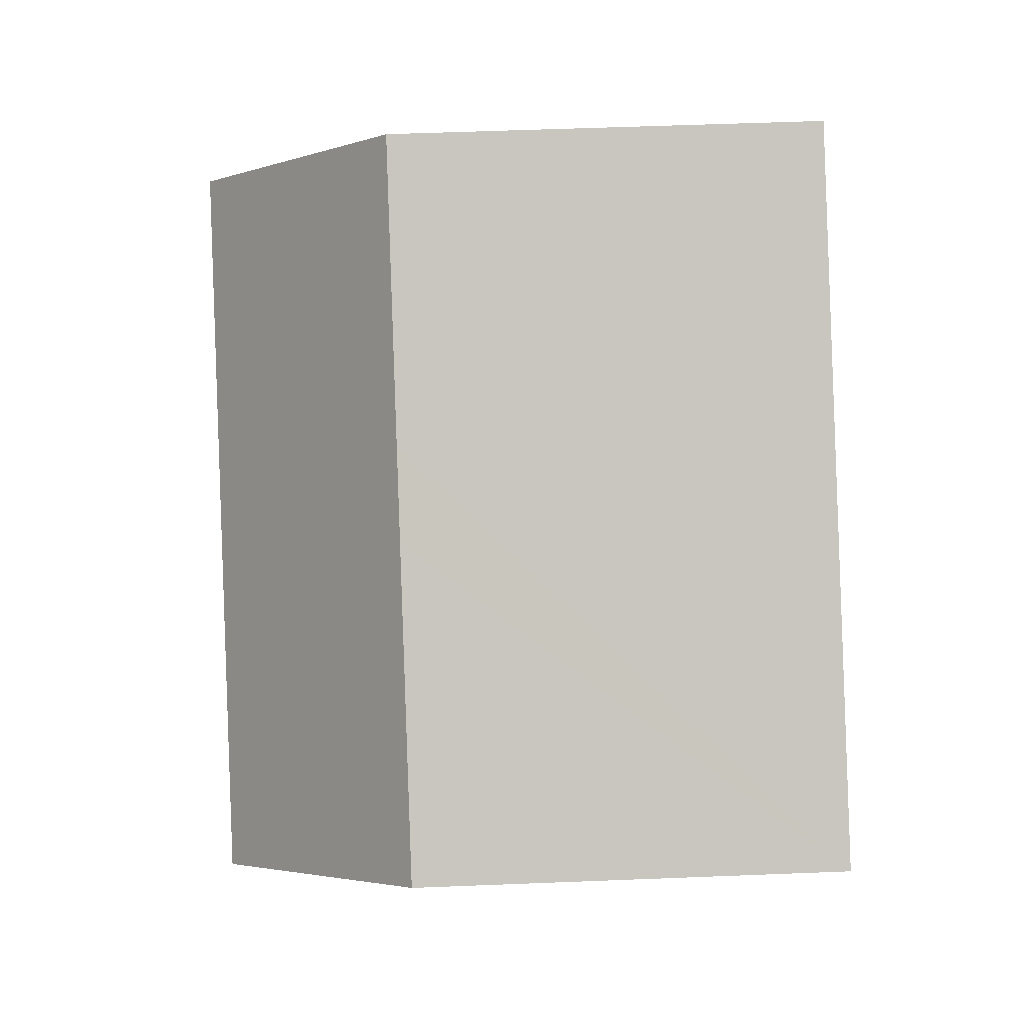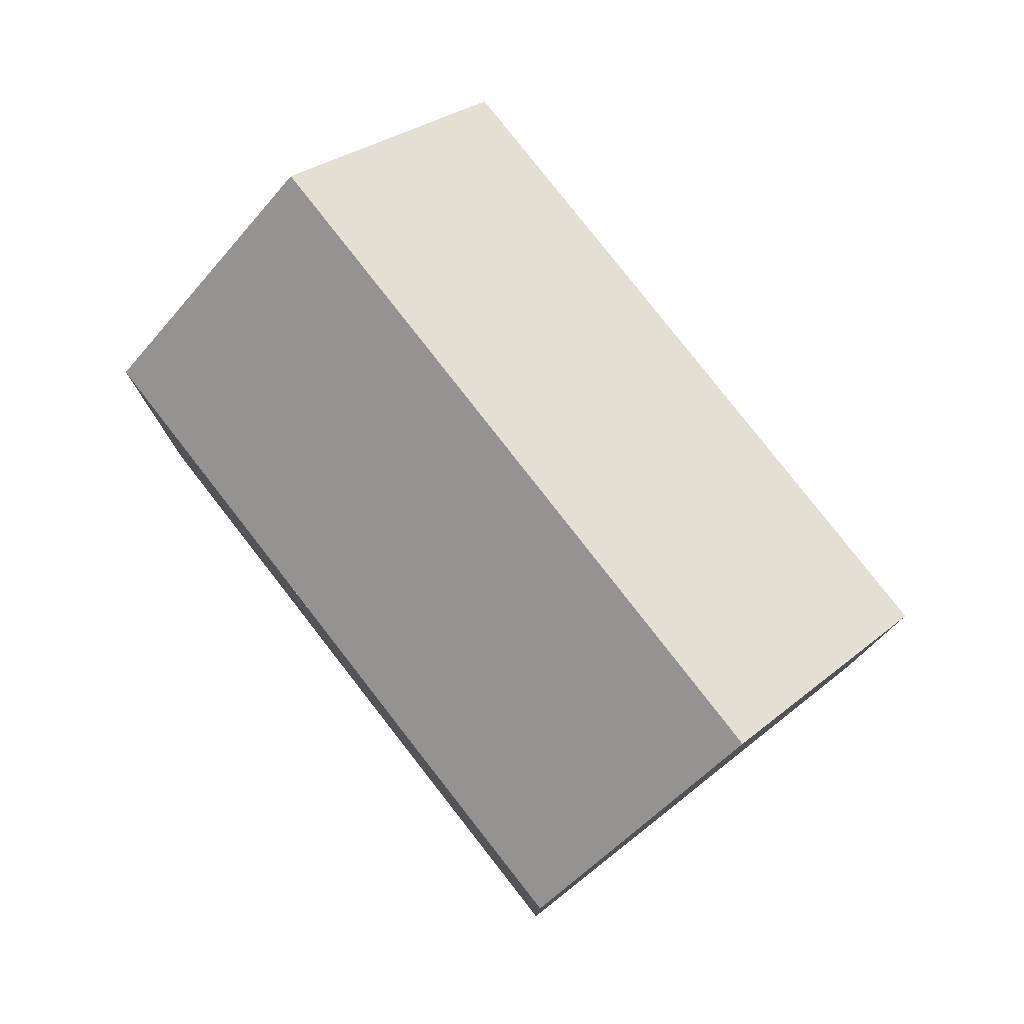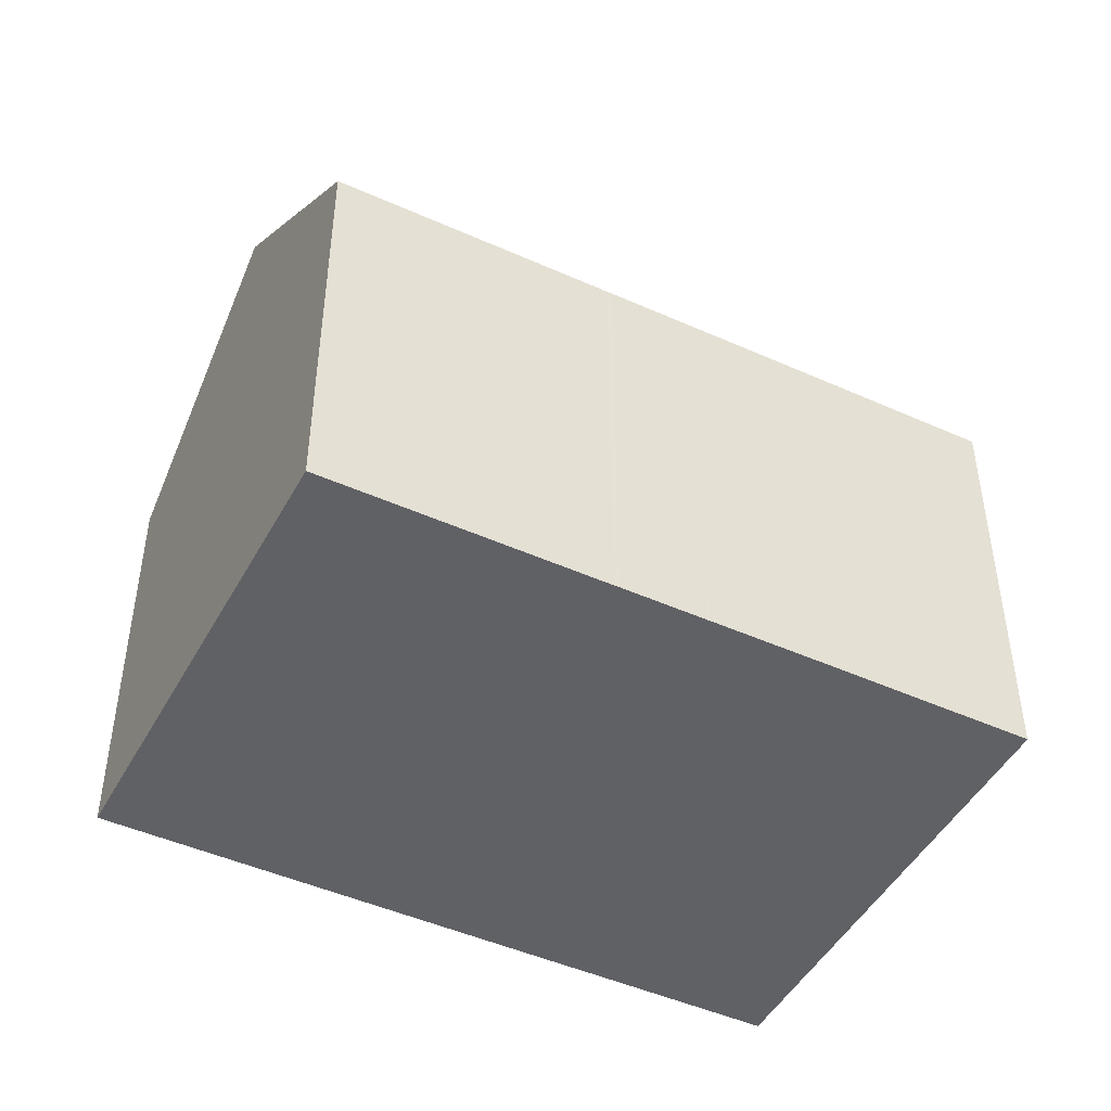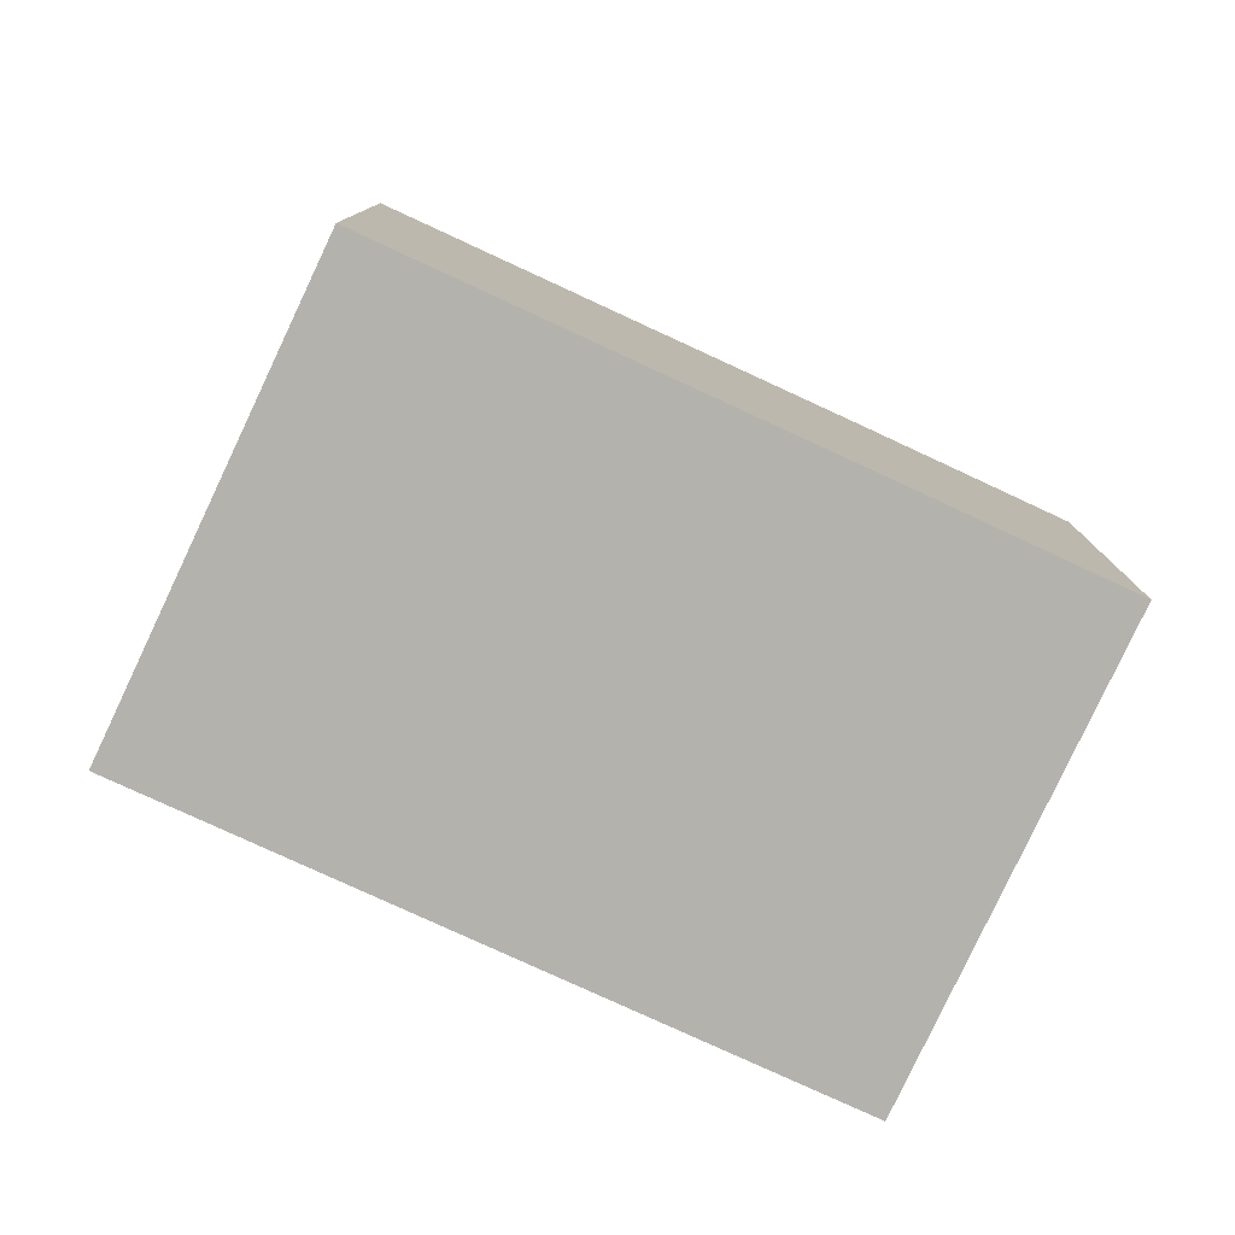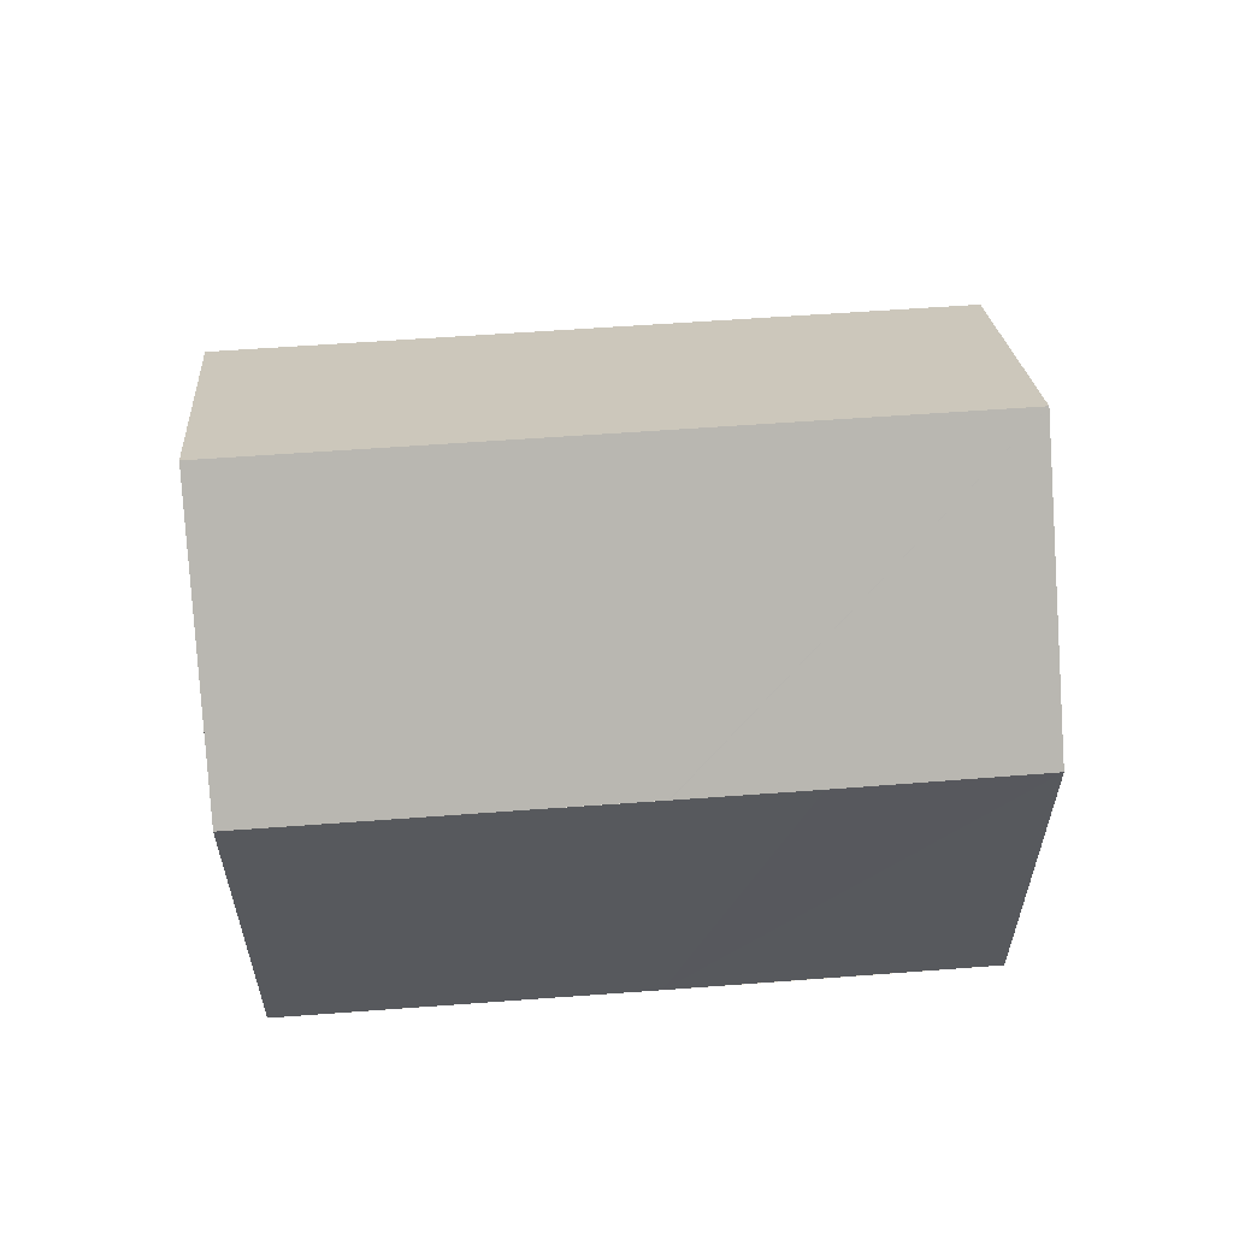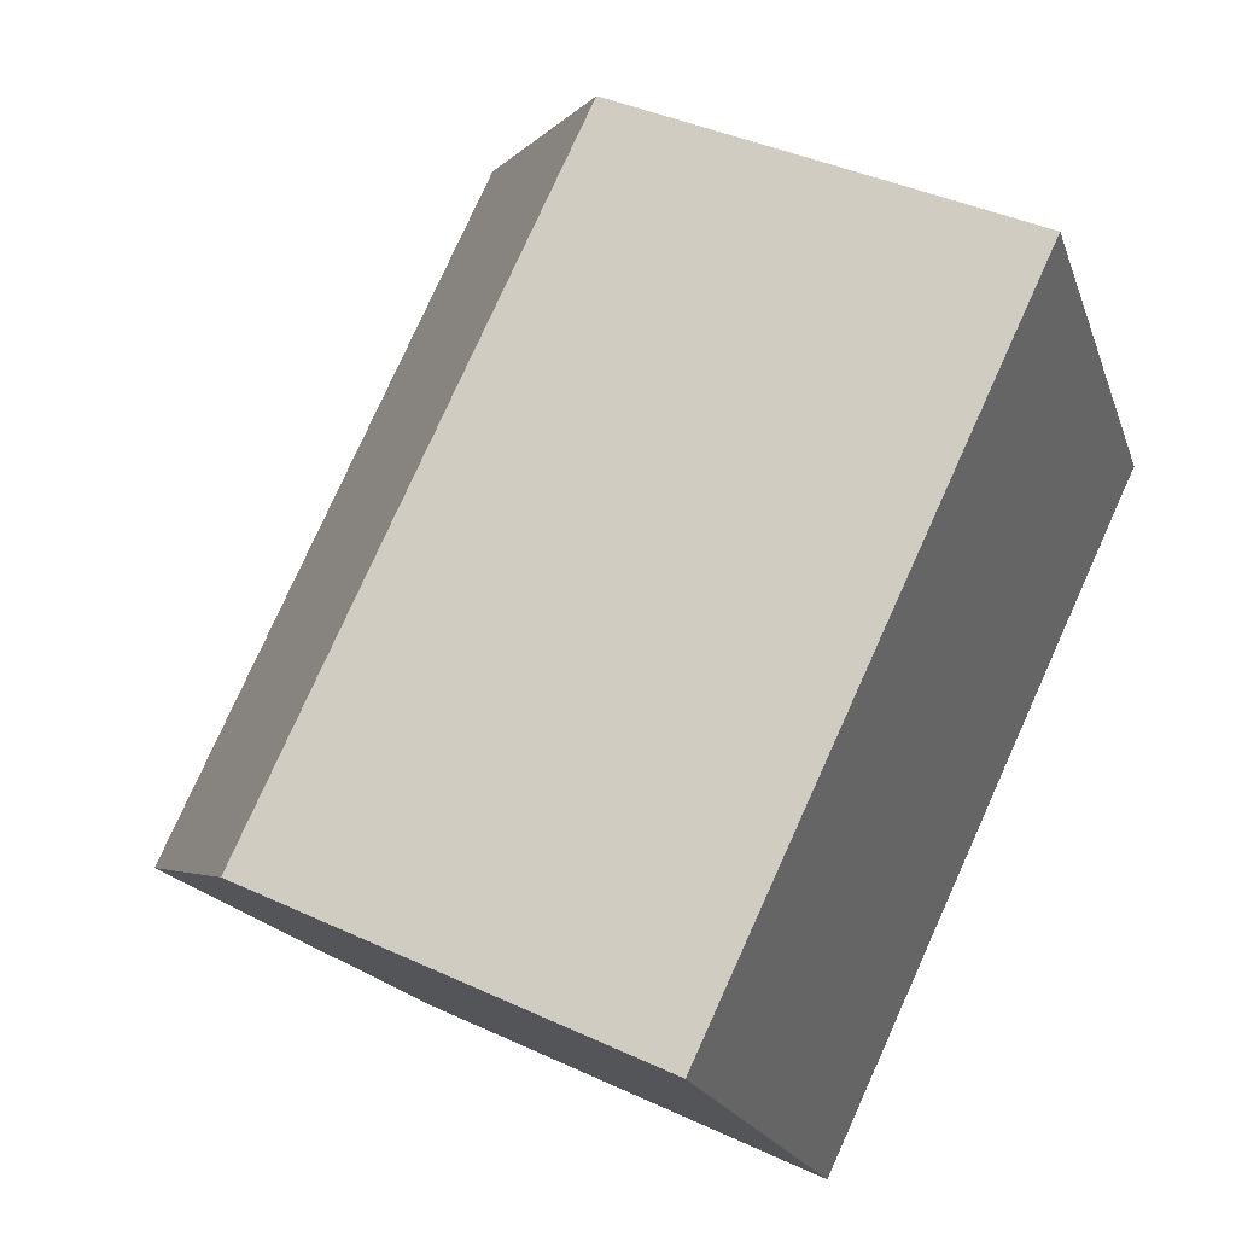
<metadata>
{"format":"obj","ext":"obj","renderer":"f3d","projection":"perspective","resolution":1024,"background":"white","views":[{"elev":54.9,"azim":-92.4,"up":"+Z"},{"elev":79.1,"azim":-162.2,"up":"+Y"},{"elev":-47.1,"azim":118.8,"up":"+Y"},{"elev":-79.5,"azim":121.0,"up":"+Y"},{"elev":60.3,"azim":141.4,"up":"+Y"},{"elev":40.0,"azim":-60.1,"up":"+Z"}]}
</metadata>
<code>
v  3.374 15.14 -5.012
v  13.6 10.38 -5.346
v  13.58 10.38 -5.361
v  18.04 15.14 5.006
v  15.49 10.38 -4.054
v  18.22 10.38 -2.2
v  21.09 10.81 0.434
v  21.4 10.37 -0.033
v  10.89 10.38 -7.193
v  6.734 10.4 -10
v  6.379 10.9 -9.475
v  6.714 10.38 4.585
v  0.352 10.88 -0.523
v  0 10.38 6.357e-16
v  8.62 10.38 5.887
v  11.87 10.38 8.105
v  15.1 10.96 9.423
v  14.69 10.38 10.04
v  14.69 -6.145e-16 10.04
v  15.1 -5.77e-16 9.423
v  21.09 -2.657e-17 0.434
v  21.4 2.021e-18 -0.033
v  18.04 -3.065e-16 5.006
v  15.49 10.38 -4.054
v  15.49 2.482e-16 -4.054
v  18.22 1.347e-16 -2.2
v  15.39 10.38 -4.125
v  15.39 2.526e-16 -4.125
v  13.6 3.273e-16 -5.346
v  13.58 3.283e-16 -5.361
v  6.734 6.124e-16 -10
v  10.89 4.404e-16 -7.193
v  0 0 0
v  6.379 5.802e-16 -9.475
v  3.374 3.069e-16 -5.012
v  0.352 3.202e-17 -0.523
v  6.714 -2.807e-16 4.585
v  11.87 -4.963e-16 8.105
v  8.62 -3.605e-16 5.887
g defaultobject
f 1 2 3
f 4 2 1
f 2 4 5
f 5 4 6
f 6 4 7
f 6 7 8
f 9 1 3
f 1 9 10
f 1 10 11
f 12 13 14
f 13 12 1
f 1 12 4
f 4 12 15
f 4 15 16
f 4 16 17
f 17 16 18
f 17 7 4
f 7 17 18
f 7 18 19
f 7 19 8
f 8 19 20
f 8 20 21
f 8 21 22
f 21 20 23
f 22 6 8
f 6 22 24
f 24 22 25
f 25 22 26
f 25 27 24
f 27 25 28
f 27 29 2
f 29 27 28
f 29 3 2
f 3 29 30
f 30 9 3
f 9 30 10
f 10 30 31
f 31 30 32
f 11 13 1
f 13 11 10
f 13 10 31
f 13 31 14
f 14 31 33
f 33 31 34
f 33 34 35
f 33 35 36
f 33 12 14
f 12 33 15
f 15 33 37
f 15 37 16
f 16 37 18
f 18 37 19
f 19 37 38
f 38 37 39
f 32 34 31
f 34 32 35
f 35 32 36
f 36 32 33
f 33 32 37
f 37 32 30
f 37 30 39
f 39 30 29
f 39 29 28
f 39 28 25
f 39 25 38
f 38 25 26
f 38 26 22
f 38 22 21
f 38 21 20
f 38 20 19
f 20 21 23

</code>
